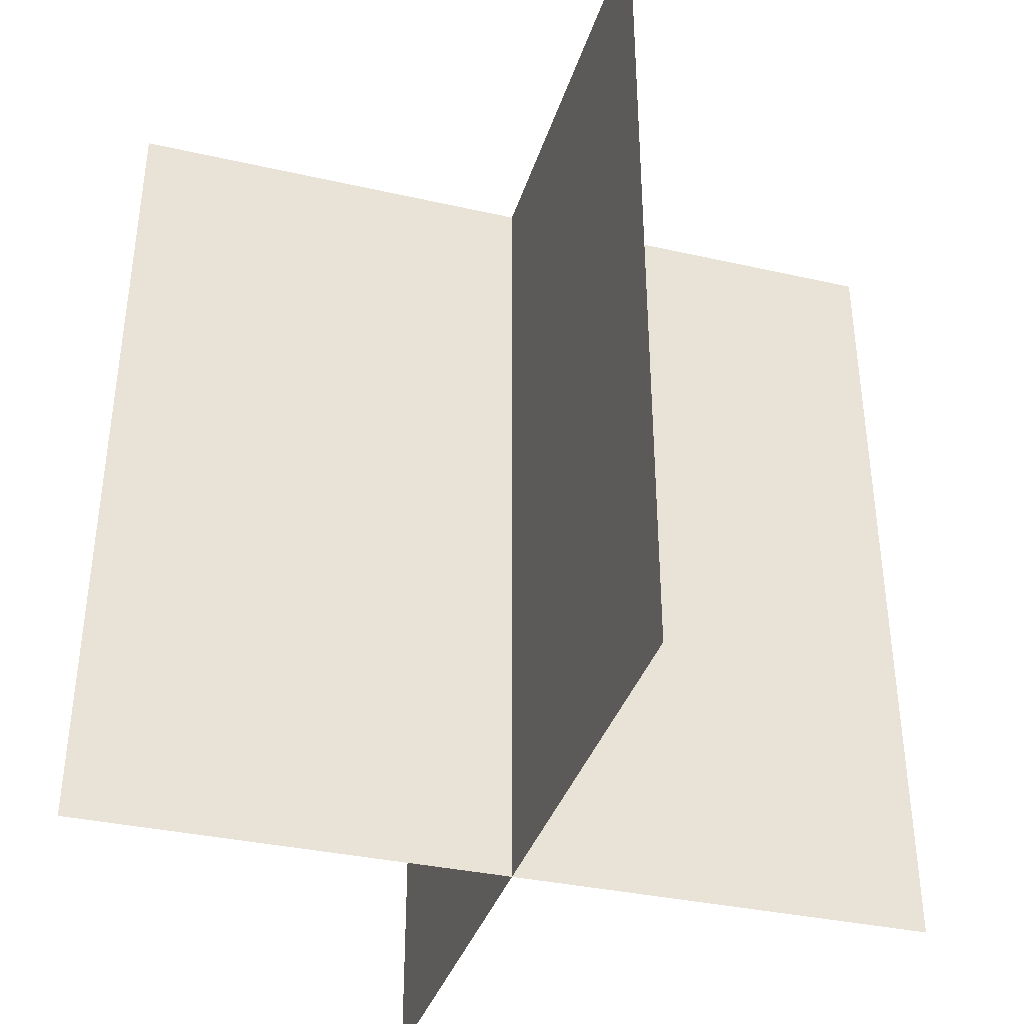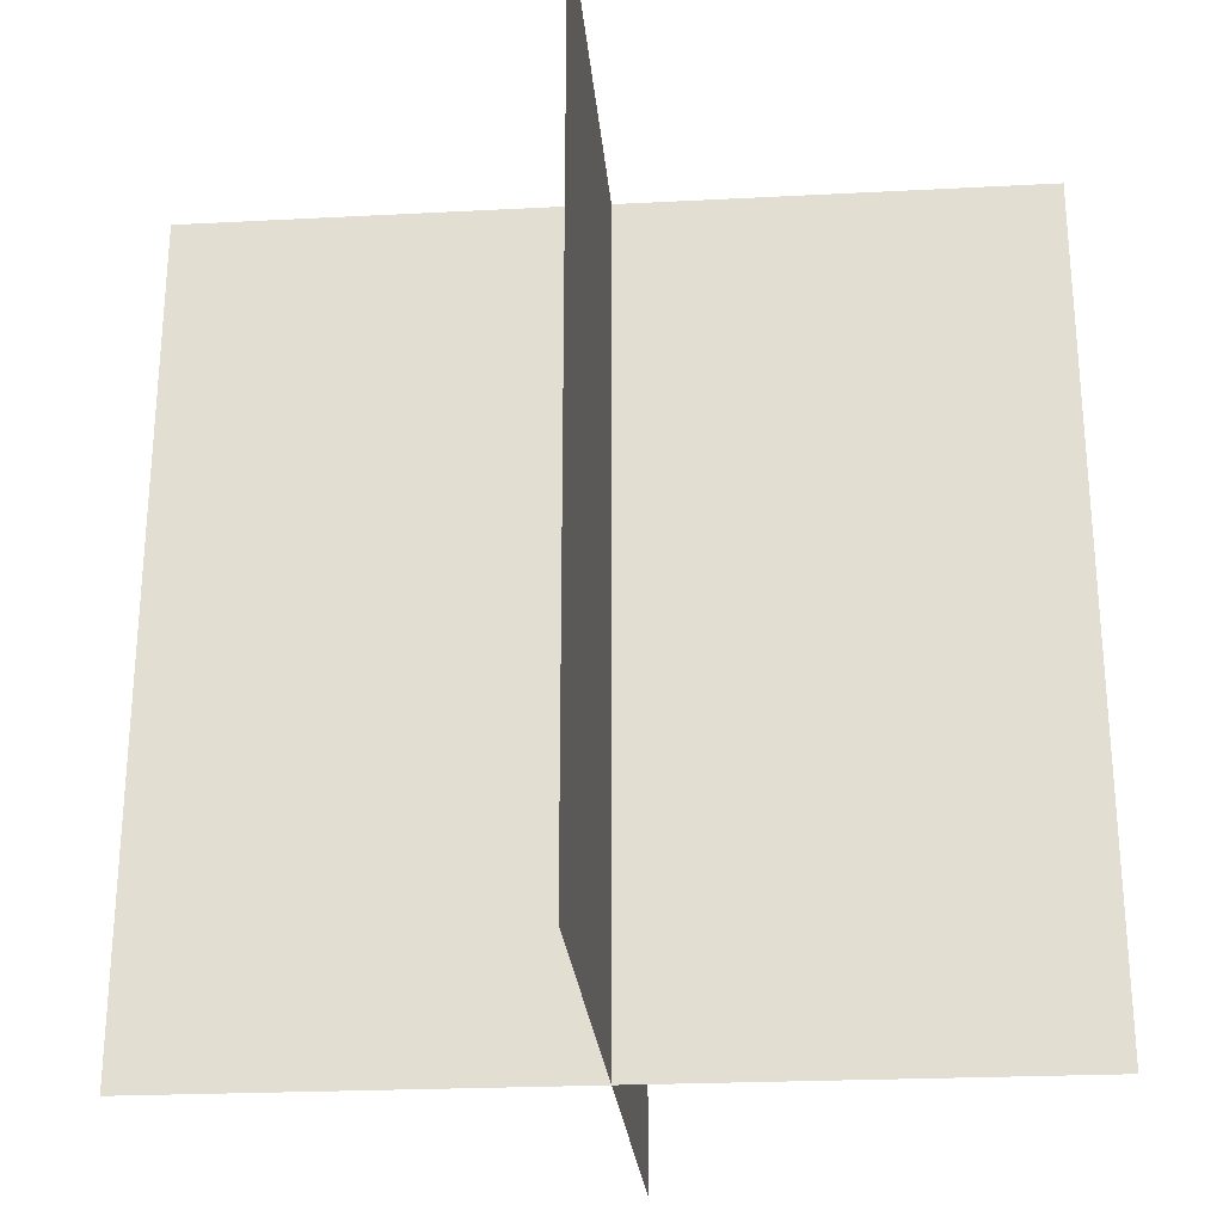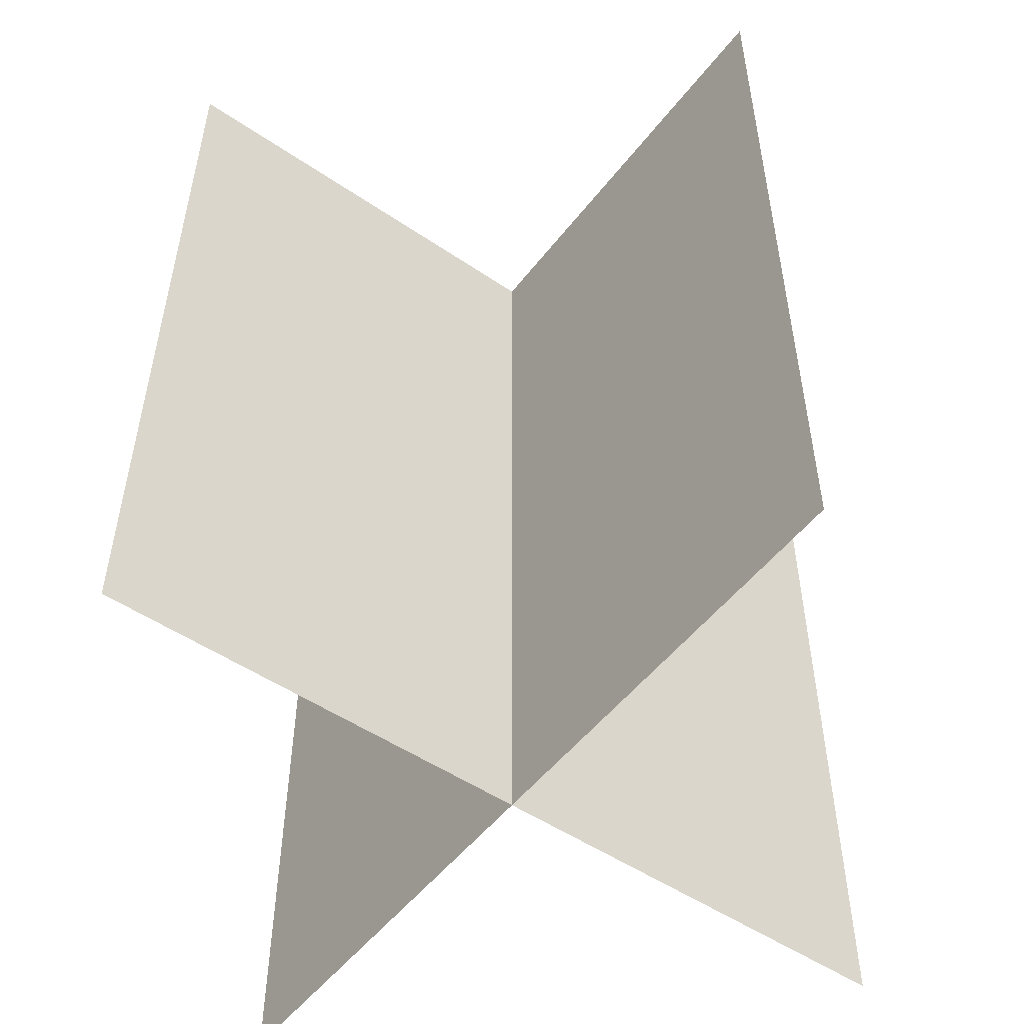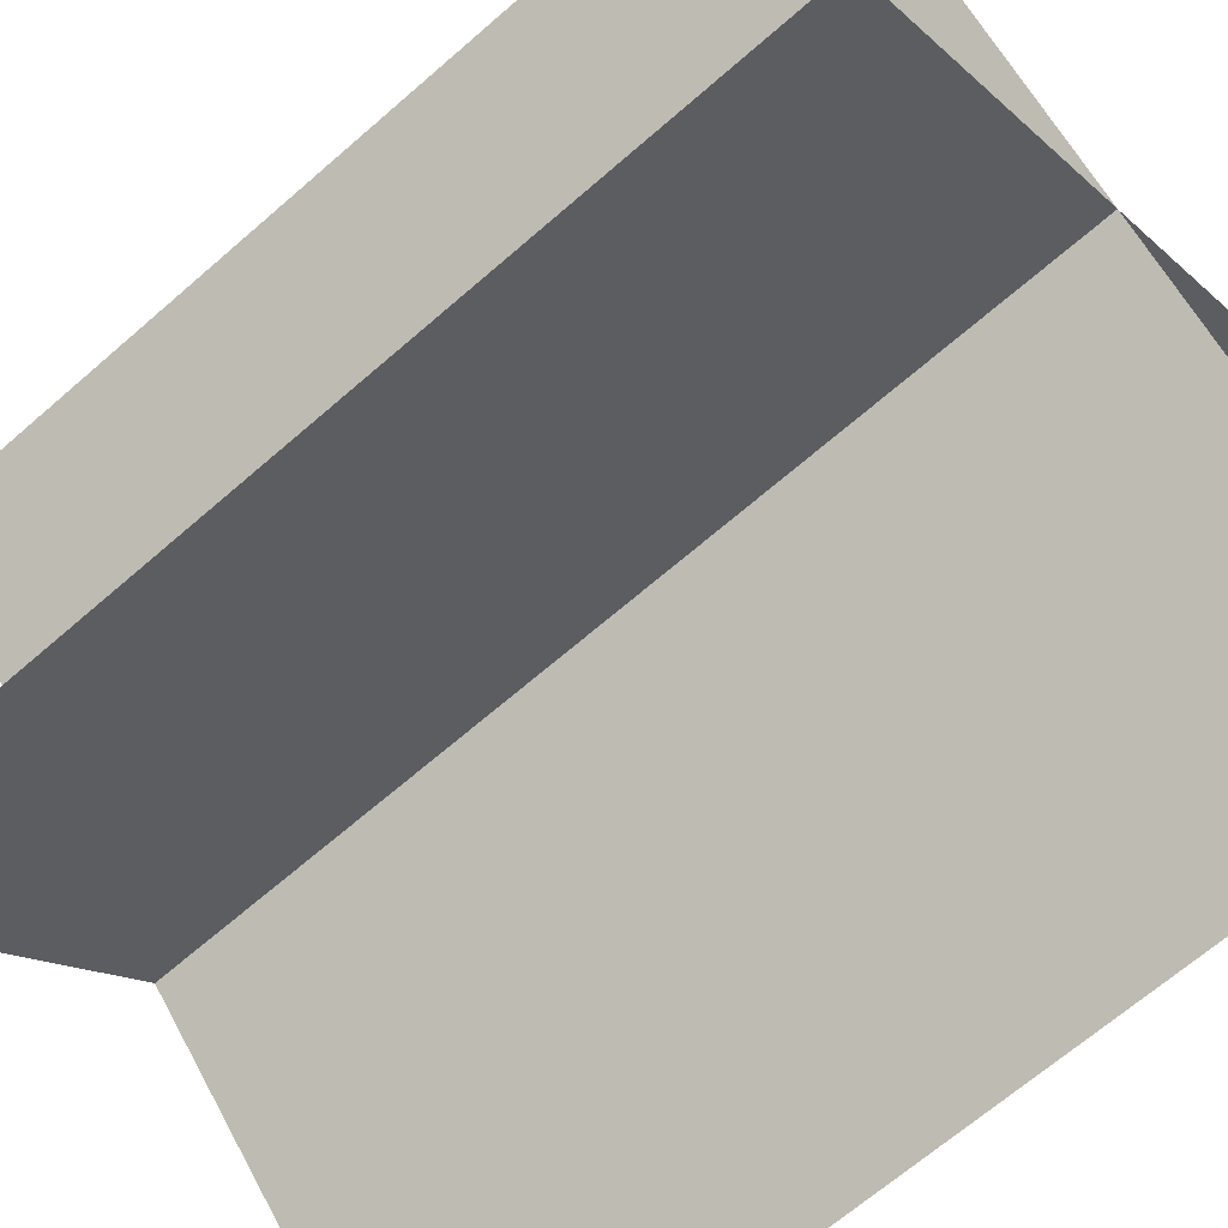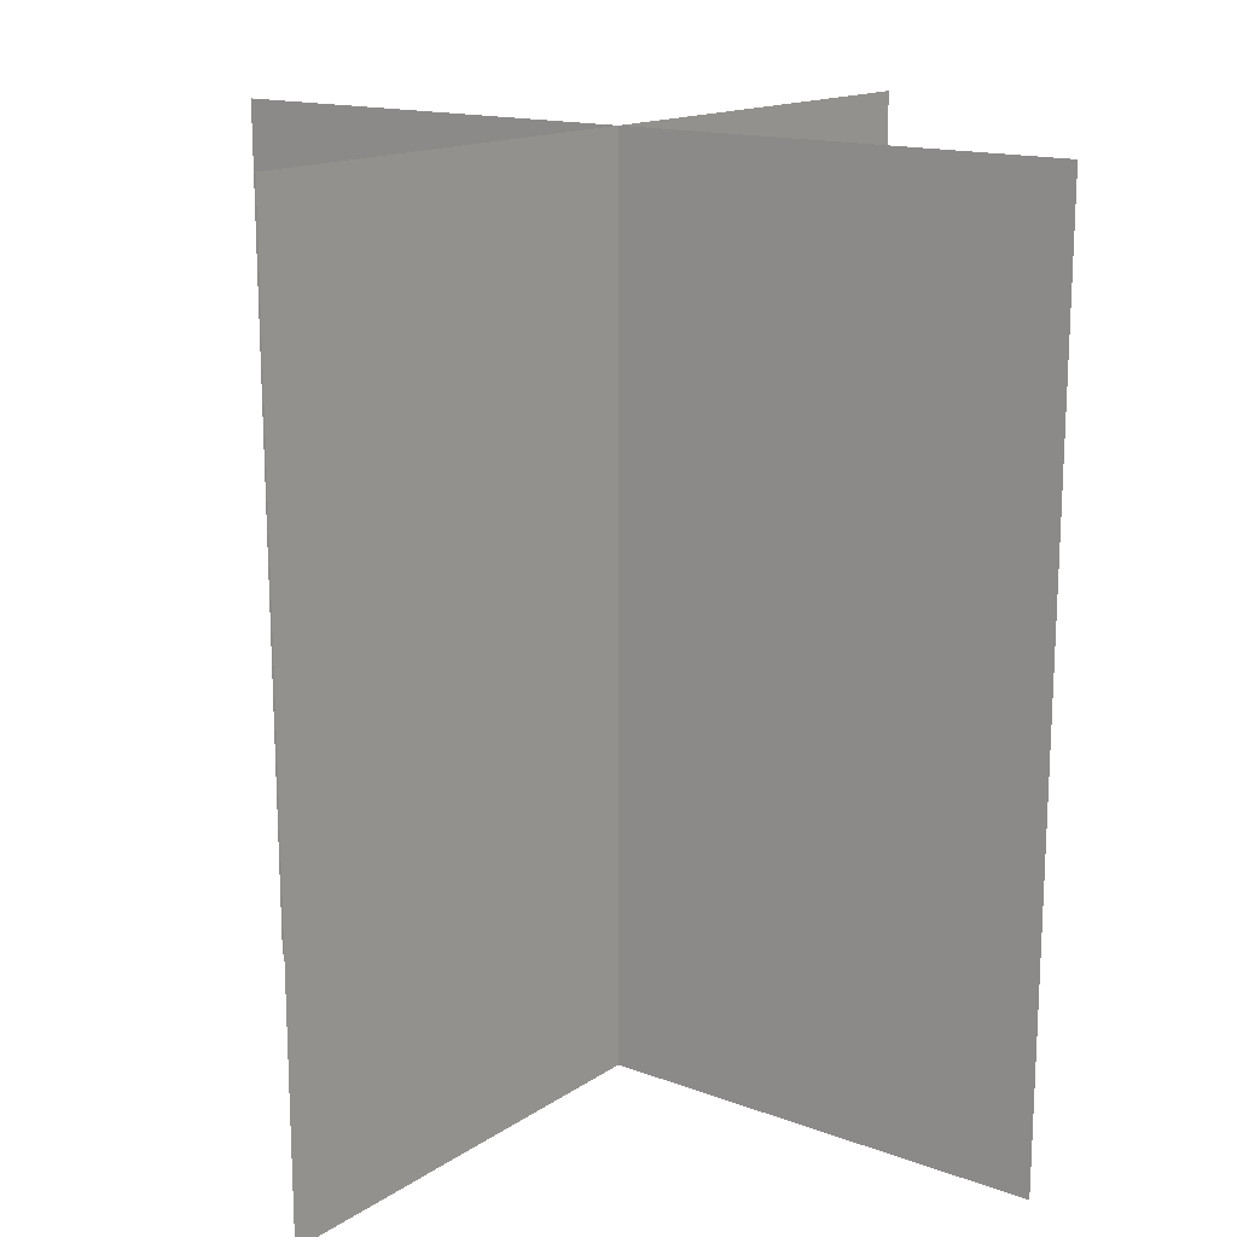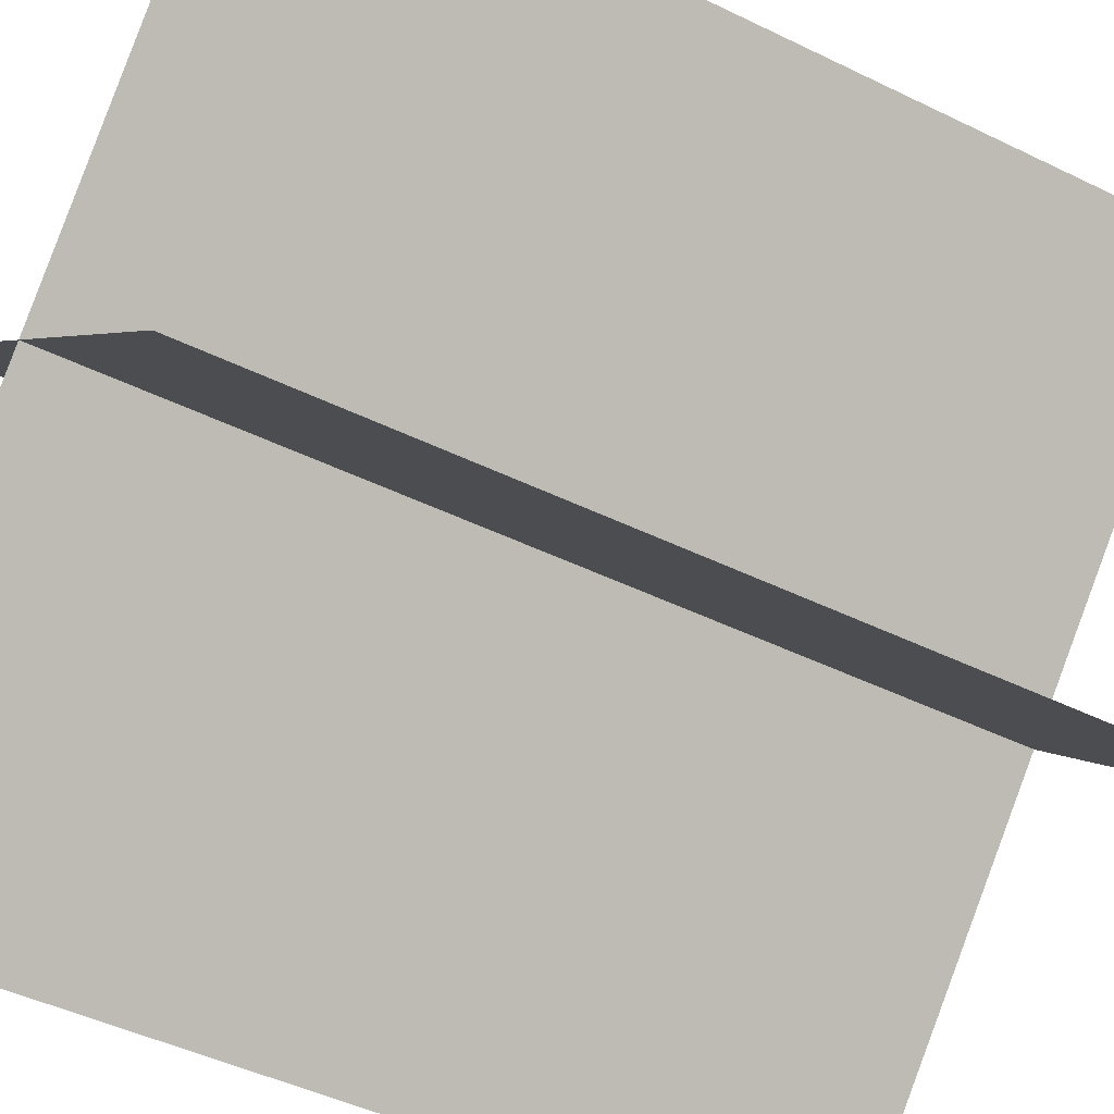
<metadata>
{"format":"obj","ext":"obj","renderer":"f3d","projection":"perspective","resolution":1024,"background":"white","views":[{"elev":-36.1,"azim":119.6,"up":"+Y"},{"elev":-24.6,"azim":140.8,"up":"+Y"},{"elev":-51.4,"azim":-170.4,"up":"+Y"},{"elev":-67.2,"azim":131.1,"up":"+Z"},{"elev":15.9,"azim":83.2,"up":"+Y"},{"elev":-46.7,"azim":61.0,"up":"+Z"}]}
</metadata>
<code>
v 0.1527 1 -0.1403
v 0.8473 1 -0.8597
v 0.8473 0 -0.8597
v 0.1527 0 -0.1403
v 0.1403 1 -0.8473
v 0.8597 1 -0.1527
v 0.8597 0 -0.1527
v 0.1403 0 -0.8473
f 1 2 3 4
f 5 6 7 8

</code>
